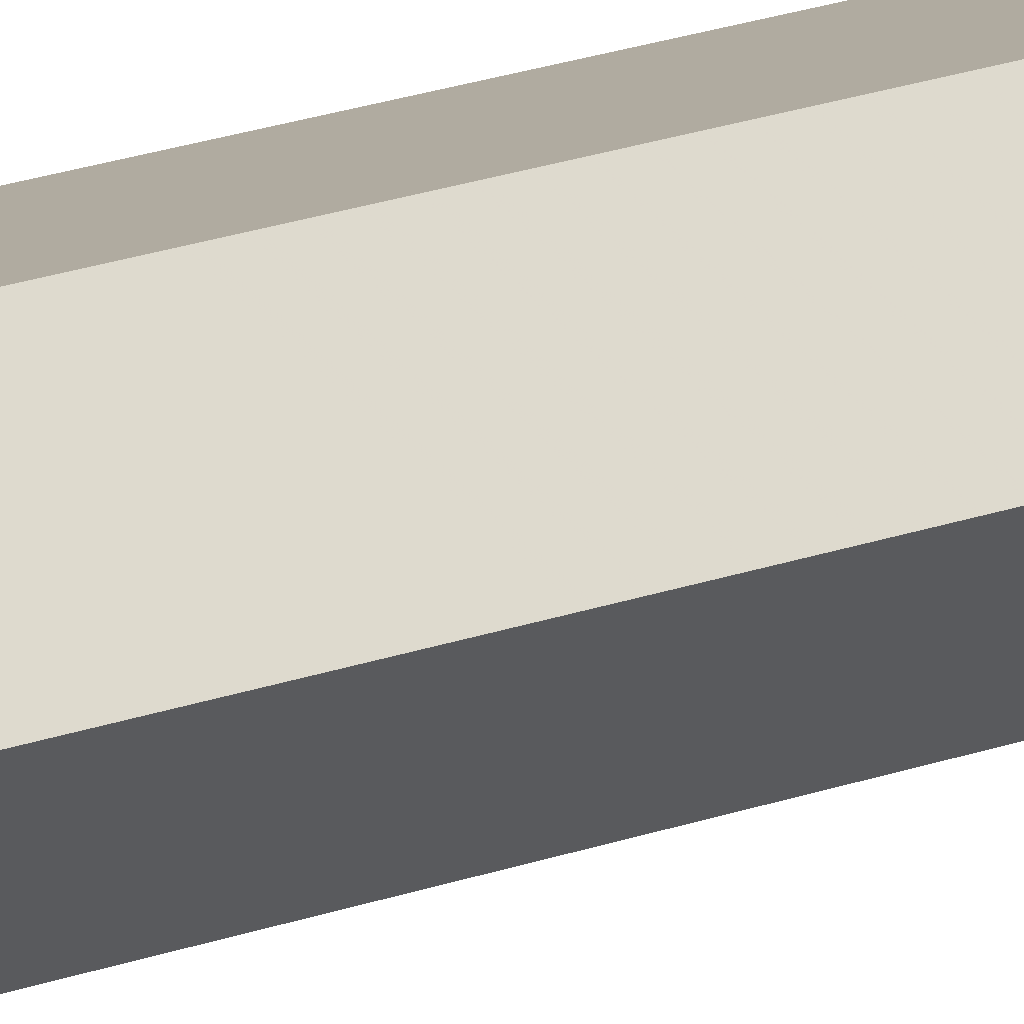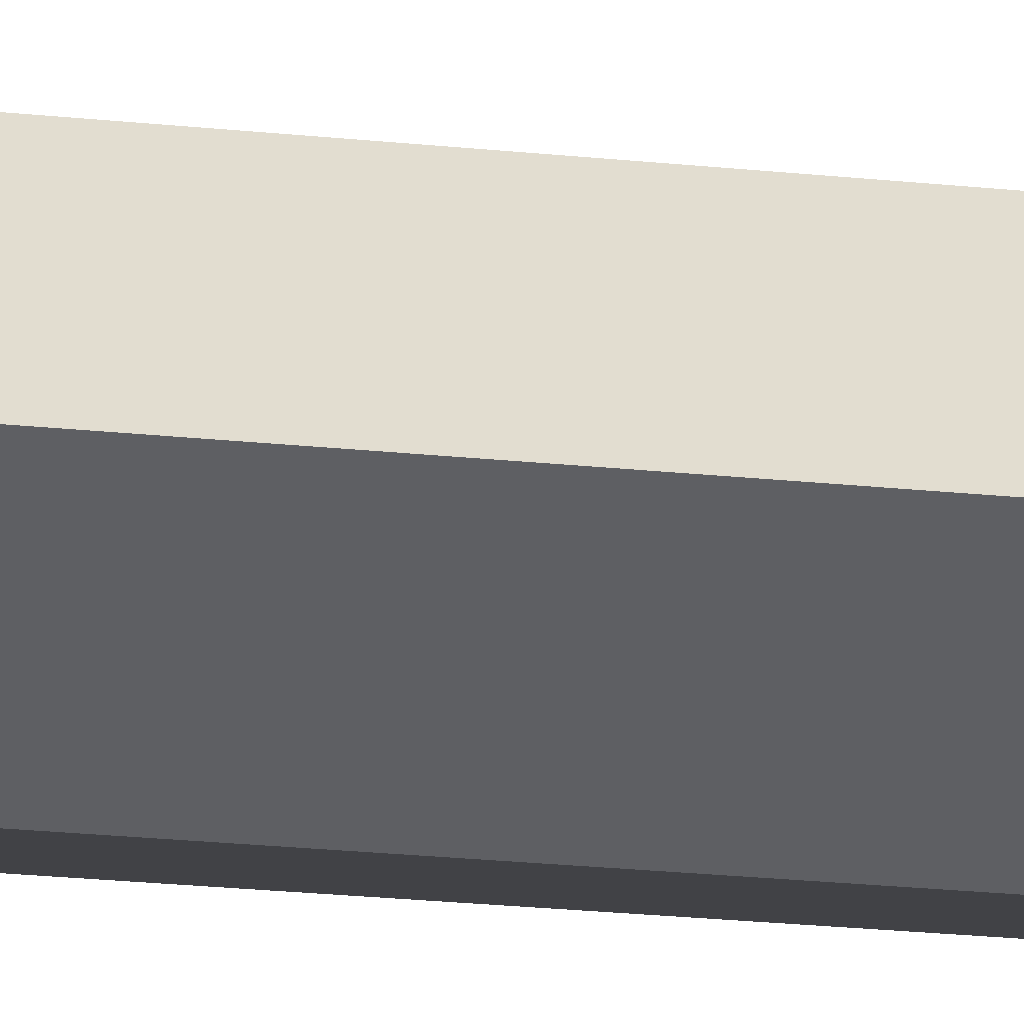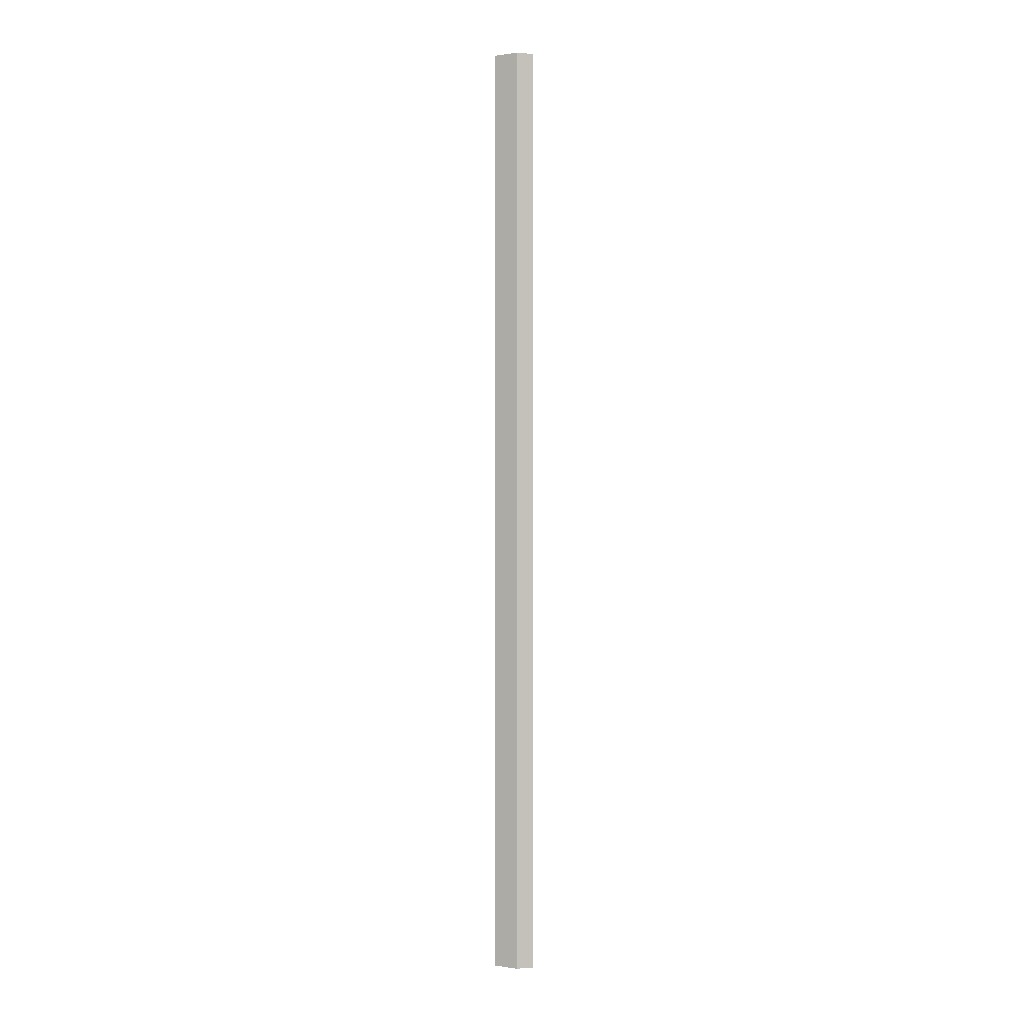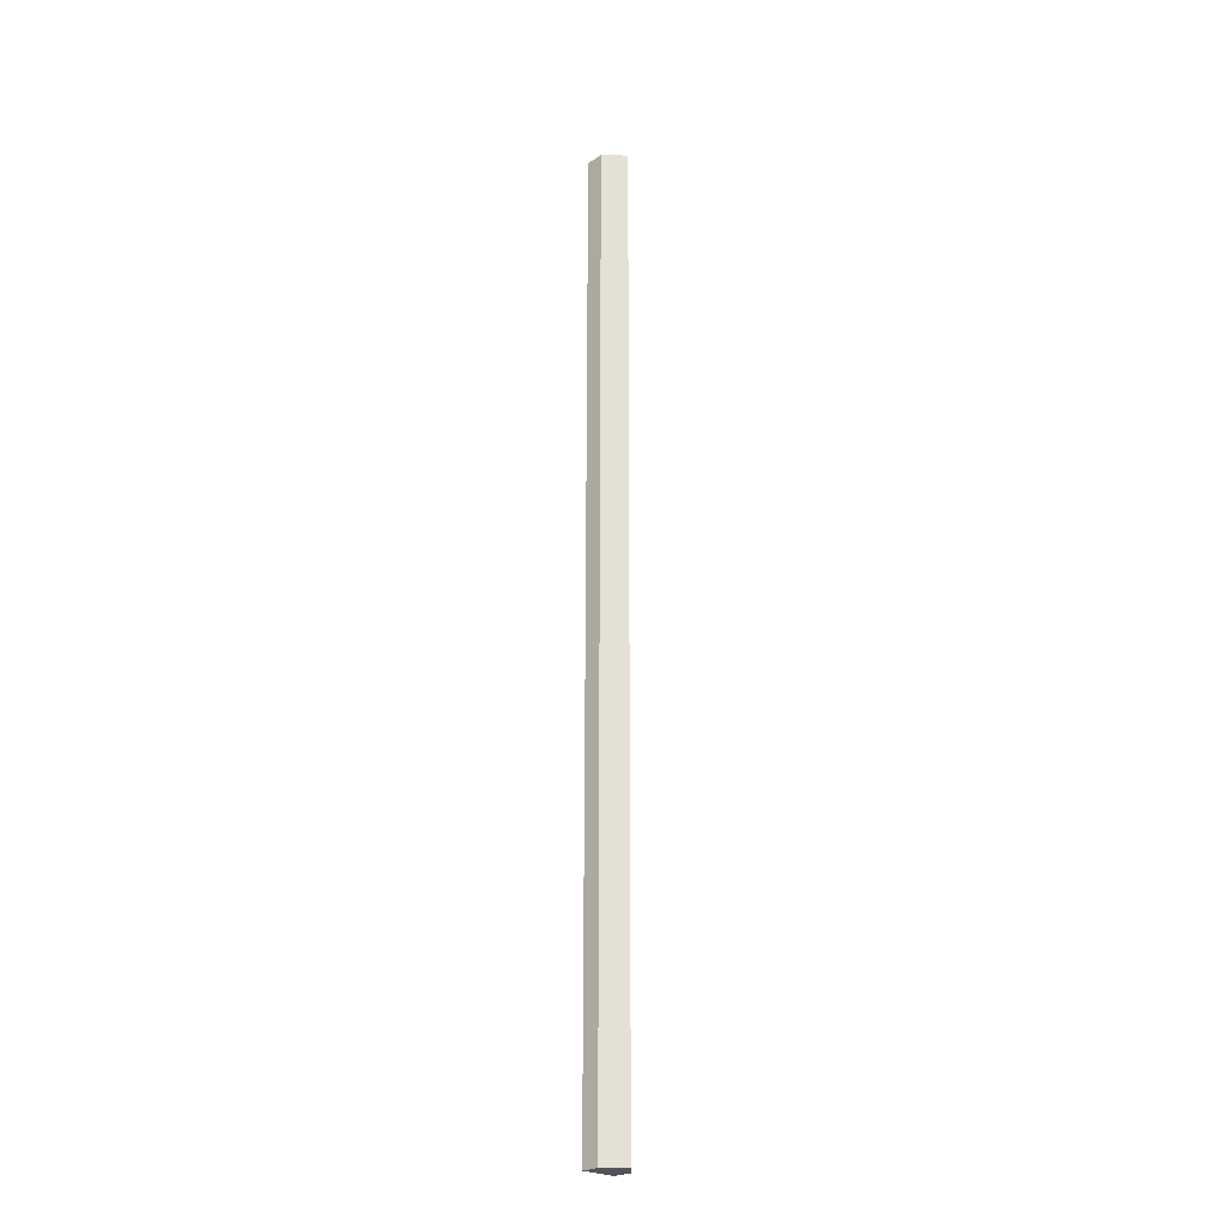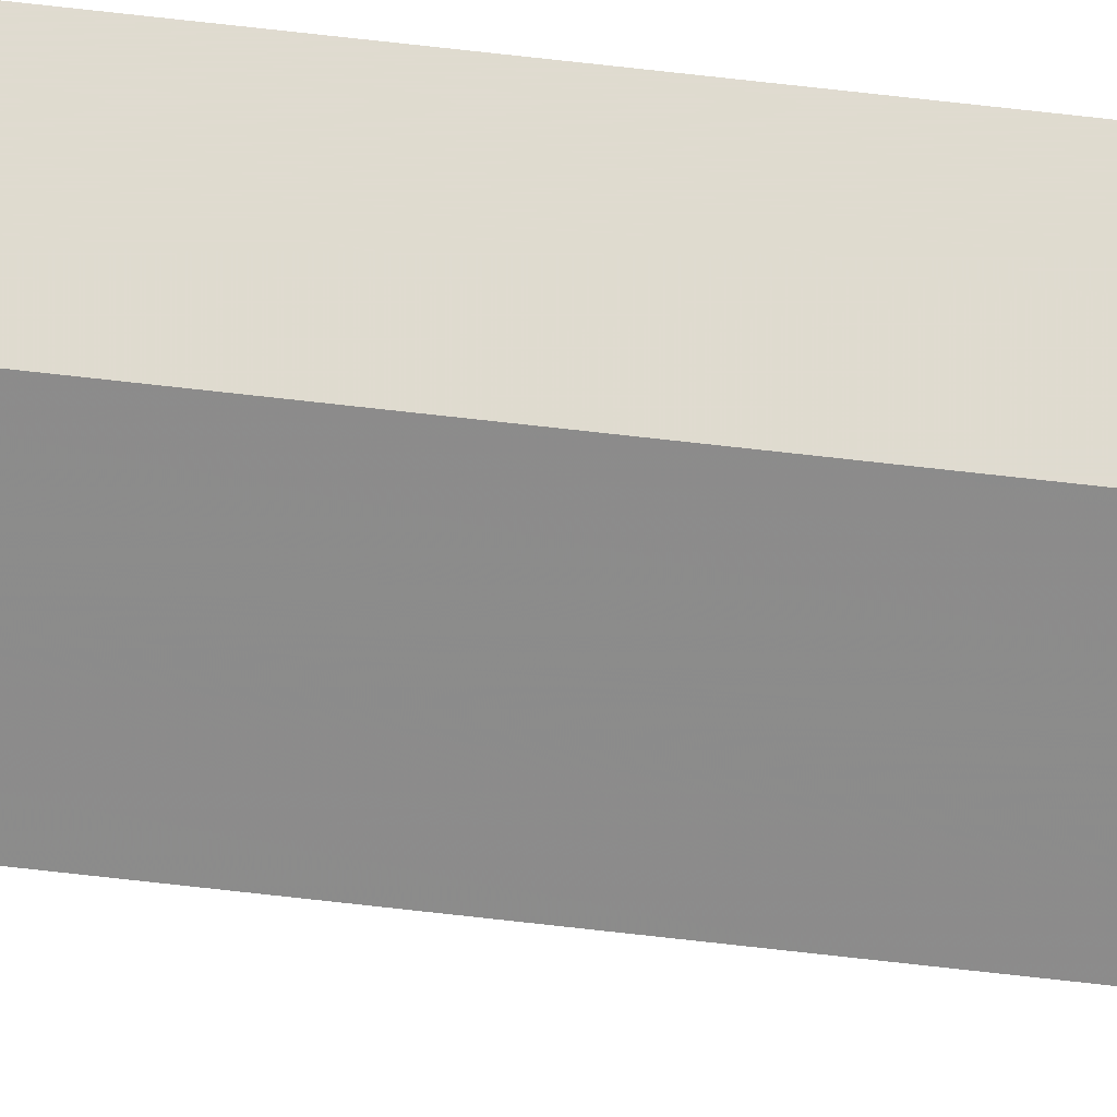
<metadata>
{"format":"obj","ext":"obj","renderer":"f3d","projection":"perspective","resolution":1024,"background":"white","views":[{"elev":10.2,"azim":-142.9,"up":"+Y"},{"elev":-6.6,"azim":-121.6,"up":"+Y"},{"elev":0.7,"azim":-15.4,"up":"+Z"},{"elev":-23.8,"azim":-135.8,"up":"+Z"},{"elev":70.3,"azim":-83.5,"up":"+Y"}]}
</metadata>
<code>
o 8907
v 2213 1884 8.973
v 2213 1884 8.973
v 2213 1884 8.449
v 2213 1884 8.973
v 2213 1884 8.449
v 2213 1884 8.973
v 2213 1884 8.449
v 2213 1884 8.973
v 2213 1884 8.449
v 2213 1884 8.973
v 2213 1884 8.973
v 2213 1884 8.973
v 2213 1884 8.973
v 2213 1884 8.973
v 2213 1884 8.973
v 2213 1884 8.449
v 2213 1884 8.449
v 2213 1884 8.449
v 2213 1884 8.449
v 2213 1884 8.449
v 2213 1884 8.973
v 2213 1884 8.449
v 2213 1884 8.973
v 2213 1884 8.973
v 2213 1884 8.973
v 2213 1884 8.973
v 2213 1884 8.449
v 2213 1884 8.973
v 2213 1884 8.973
v 2213 1884 8.973
v 2213 1884 8.449
v 2213 1884 8.449
v 2213 1884 8.449
v 2213 1884 8.449
v 2213 1884 8.449
v 2213 1884 8.449
v 2213 1884 8.449
v 2213 1884 8.449
f 1 2 3
f 4 1 5
f 5 6 7
f 7 8 9
f 10 11 8
f 10 8 12
f 10 13 11
f 10 12 14
f 10 15 13
f 10 14 15
f 16 13 17
f 18 14 19
f 20 21 16
f 22 23 18
f 24 25 20
f 25 26 27
f 28 29 22
f 29 30 31
f 32 33 34
f 32 35 33
f 32 34 36
f 32 37 35
f 32 36 38
f 32 38 37

</code>
